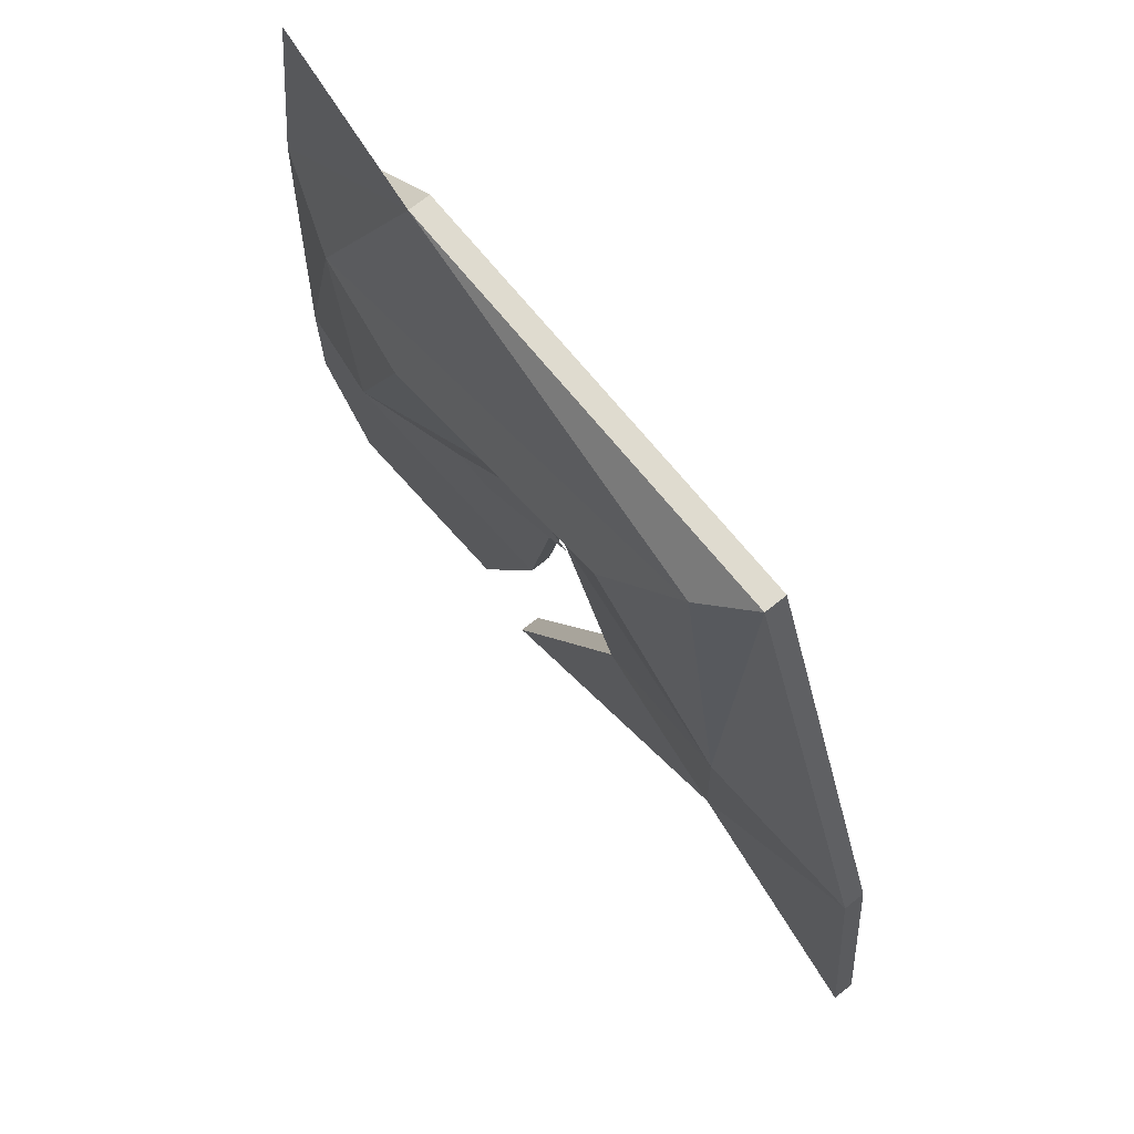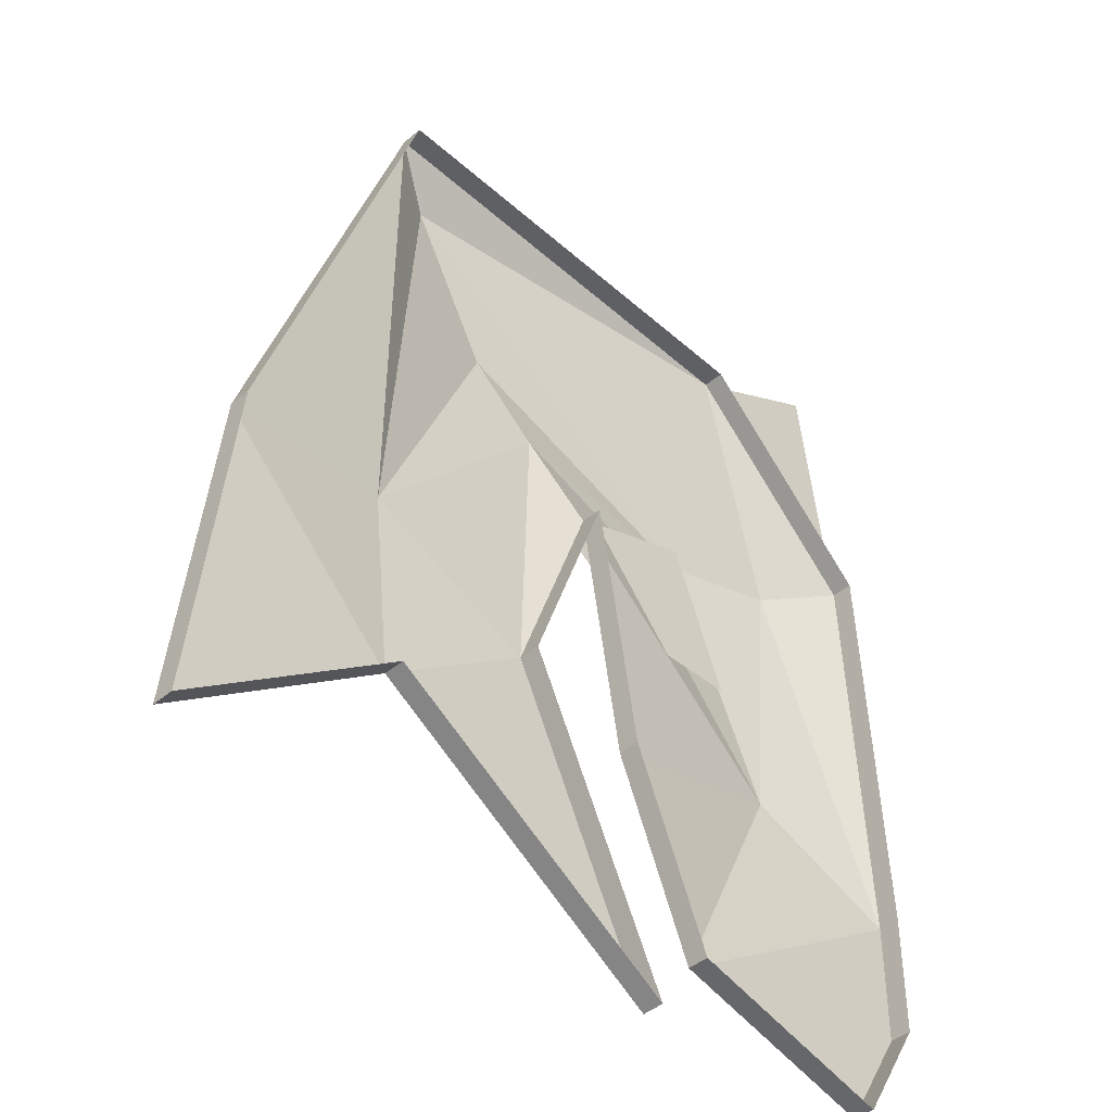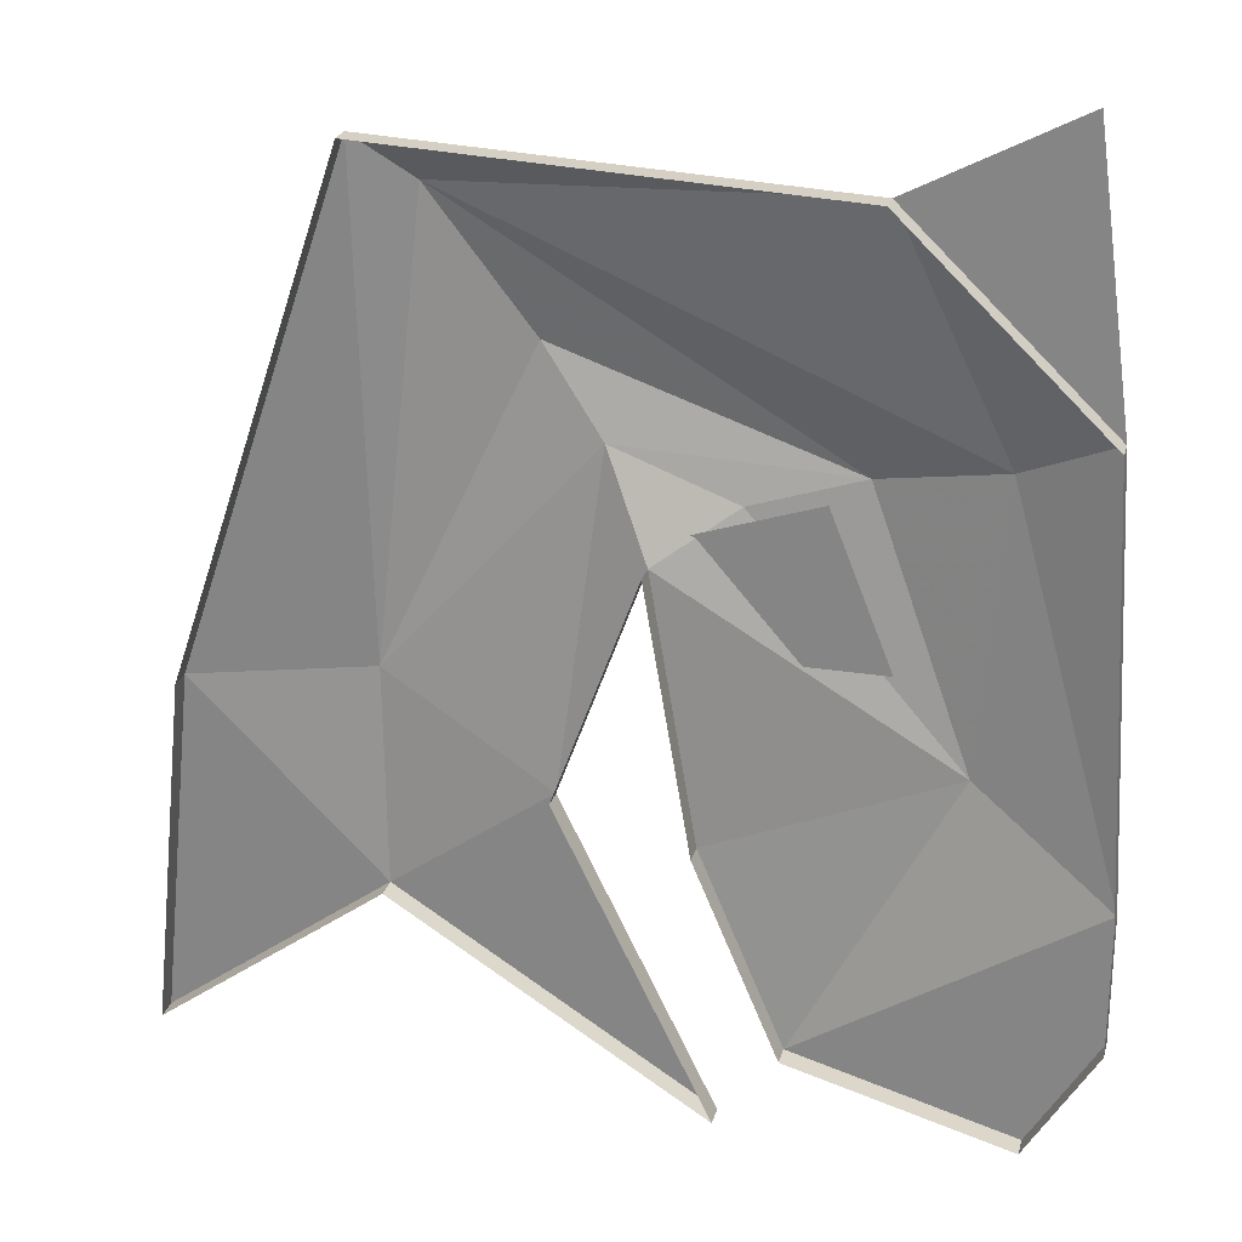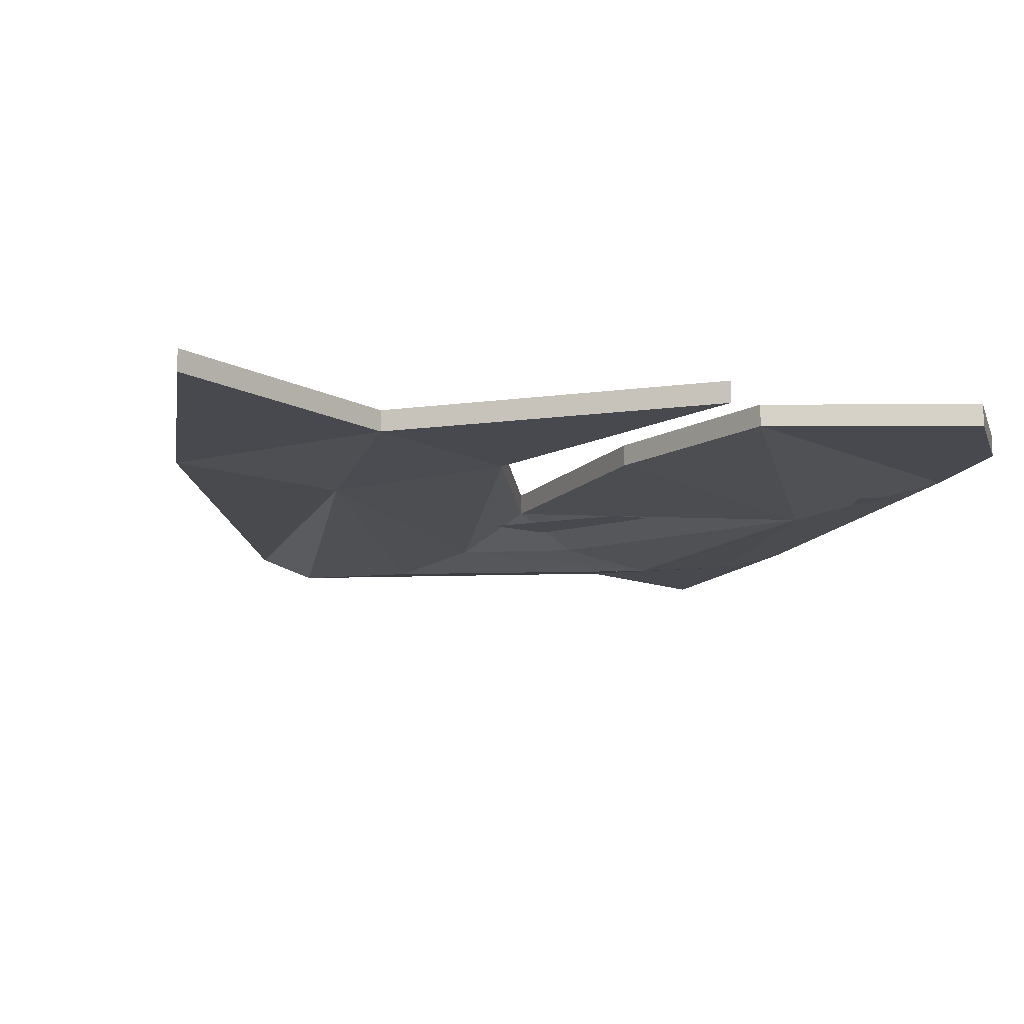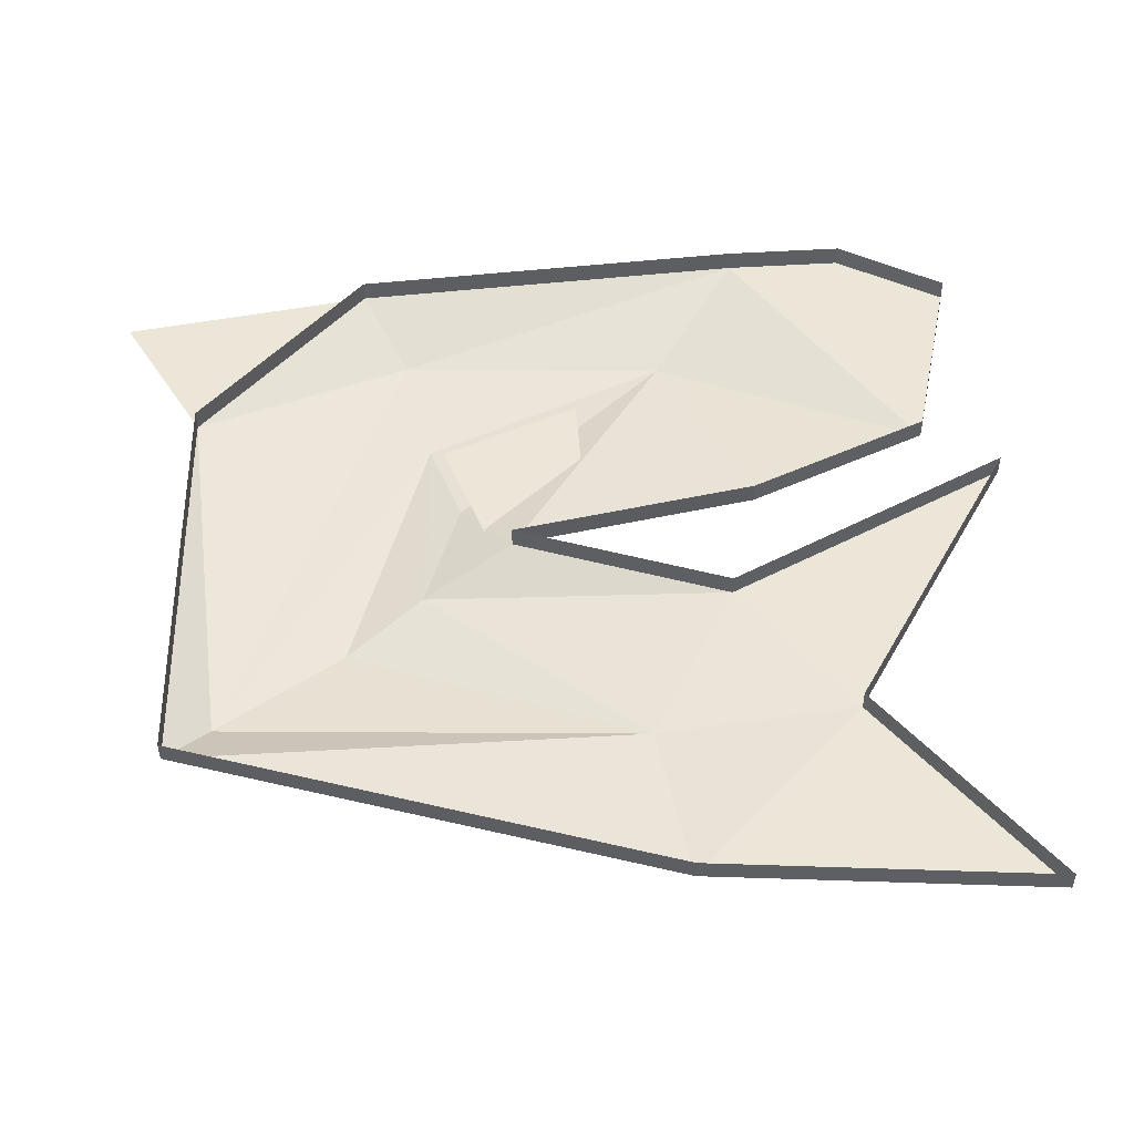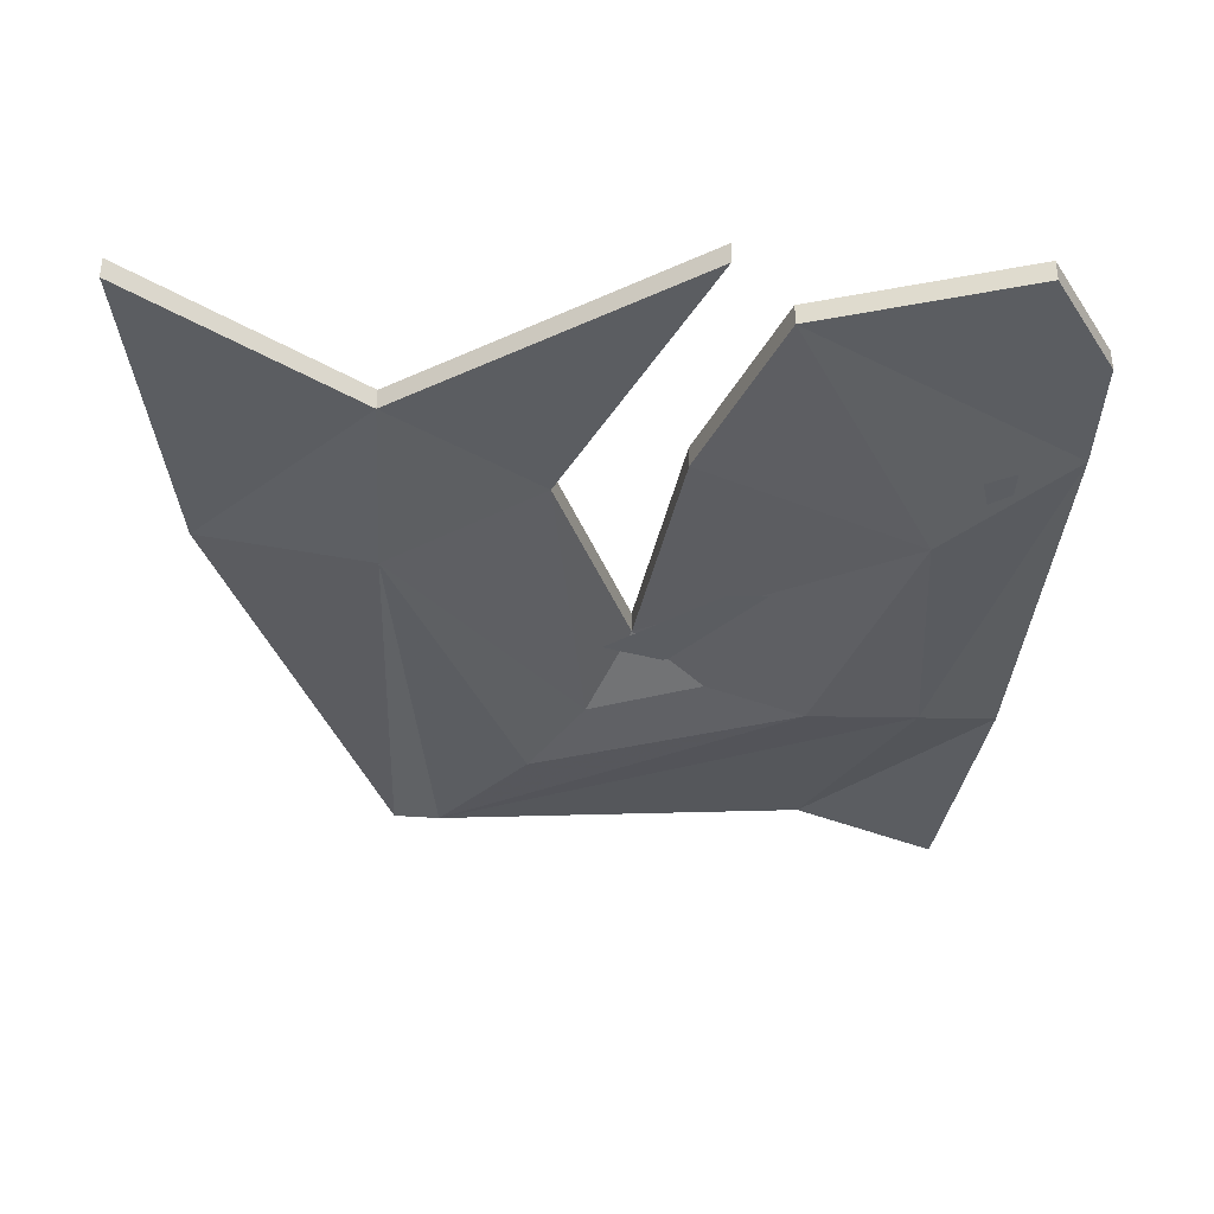
<metadata>
{"format":"obj","ext":"obj","renderer":"f3d","projection":"perspective","resolution":1024,"background":"white","views":[{"elev":72.1,"azim":51.2,"up":"+Z"},{"elev":-42.8,"azim":135.1,"up":"+Z"},{"elev":24.9,"azim":-165.5,"up":"+Z"},{"elev":-12.6,"azim":165.1,"up":"+Y"},{"elev":49.5,"azim":86.0,"up":"+Y"},{"elev":-36.2,"azim":178.7,"up":"+Y"}]}
</metadata>
<code>
v -0.3359 -0.04688 -0.1953
v -0.3594 -0.04688 -0.2109
v -0.3594 -0.04688 -0.2422
v -0.3281 -0.04688 -0.2266
v -0.2031 -0.02344 0.4062
v -0.3672 -0.02344 0.4922
v -0.4062 -0.02344 0.2109
v -0.3125 -0.05469 0.1641
v 0.2109 -0.05469 0.3828
v 0.2656 -0.02344 0.4297
v 0.2656 0 0.4297
v -0.2031 0 0.4062
v -0.4062 0 0.2109
v -0.4297 -0.02344 -0.2344
v -0.2891 -0.05469 -0.1328
v -0.1875 -0.07031 0.1406
v 0.1094 -0.07031 0.2422
v 0.2578 -0.03906 -0.07812
v 0.4453 -0.02344 -0.1016
v 0.4453 0 -0.1016
v -0.1328 0 -0.4219
v -0.04688 0 -0.2188
v -0.04688 -0.02344 -0.2188
v -0.1328 -0.02344 -0.4219
v -0.3594 0 -0.4844
v -0.3594 -0.02344 -0.4844
v -0.4297 0 -0.3672
v -0.4297 -0.02344 -0.3672
v -0.4297 0 -0.2344
v 0 0 0.05469
v 0 -0.02344 0.05469
v -0.07812 -0.05469 0.1094
v 0.04688 -0.05469 0.1562
v 0.08594 -0.02344 -0.1797
v 0.25 -0.02344 -0.2969
v 0.4844 -0.02344 -0.4688
v 0.4844 0 -0.4688
v 0.25 0 -0.2969
v -0.07031 -0.02344 -0.5
v -0.07031 0 -0.5
v 0.08594 0 -0.1797
v -0.1562 -0.03906 0.125
v -0.2188 -0.03906 -0.03125
v -0.09375 -0.03906 -0.03125
v 0.03125 -0.03906 0.0625
f 1 2 3
f 1 3 4
f 5 6 7
f 19 35 36
f 19 36 20
f 20 36 37
f 37 36 35
f 37 35 38
f 38 35 39
f 38 39 40
f 40 39 34
f 40 34 41
f 35 34 39
f 42 43 44
f 42 44 45
f 5 7 8
f 5 8 9
f 5 9 10
f 5 10 11
f 5 11 12
f 5 12 13
f 5 13 7
f 7 13 14
f 7 14 8
f 8 14 15
f 8 15 16
f 8 16 9
f 9 16 17
f 9 17 18
f 9 18 10
f 10 18 19
f 10 19 20
f 10 20 11
f 21 22 23
f 21 23 24
f 21 24 25
f 25 24 26
f 25 26 27
f 27 26 28
f 27 28 29
f 29 28 14
f 29 14 13
f 22 30 31
f 22 31 23
f 23 31 15
f 23 15 24
f 24 15 14
f 24 14 28
f 24 28 26
f 32 16 15
f 32 15 31
f 32 31 33
f 32 33 16
f 16 33 17
f 17 33 18
f 18 33 34
f 18 34 35
f 18 35 19
f 41 34 30
f 30 34 31
f 31 34 33

</code>
